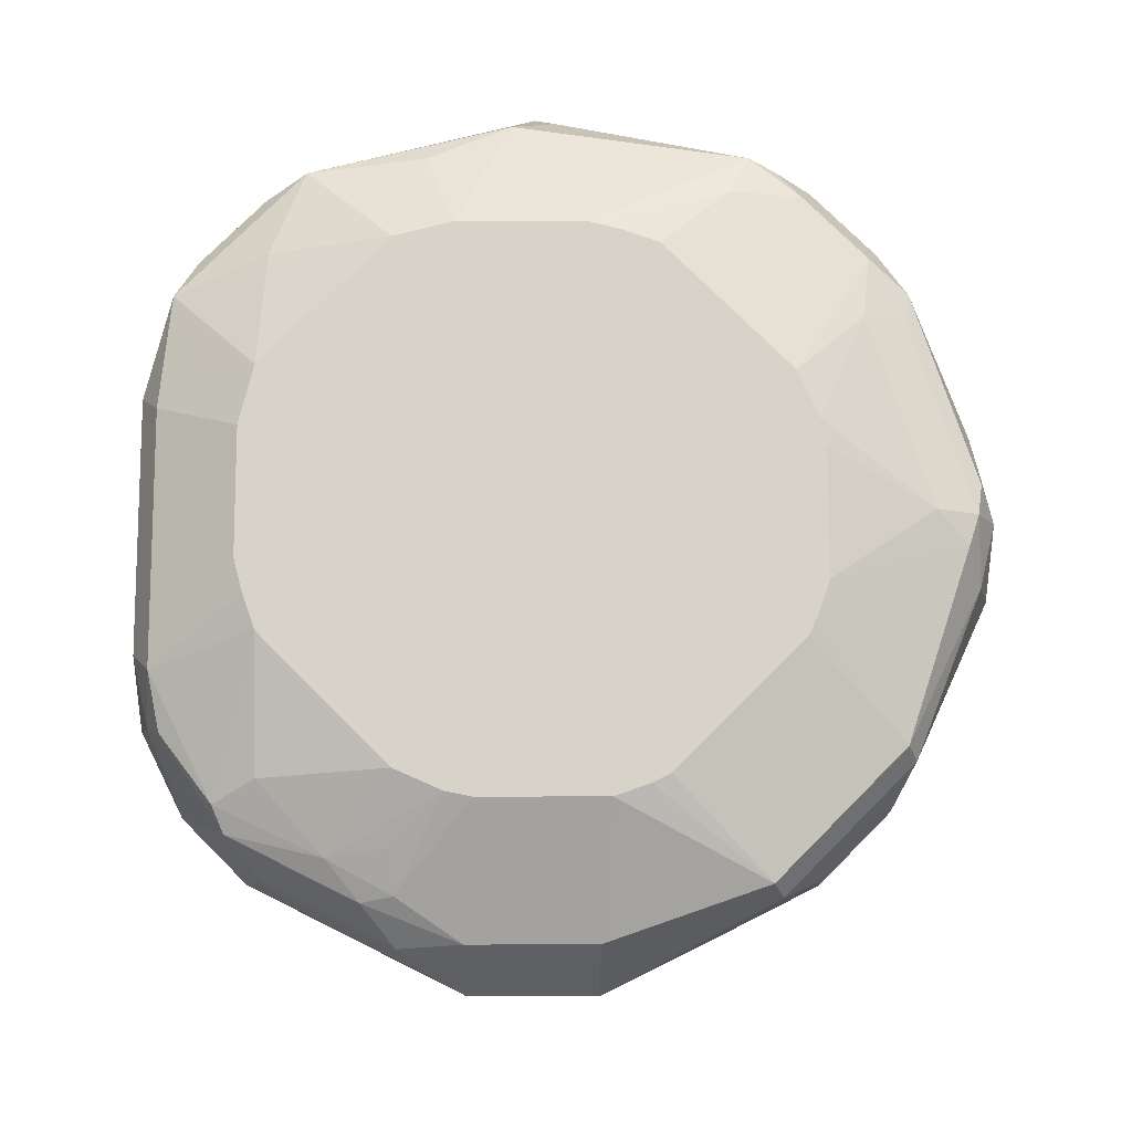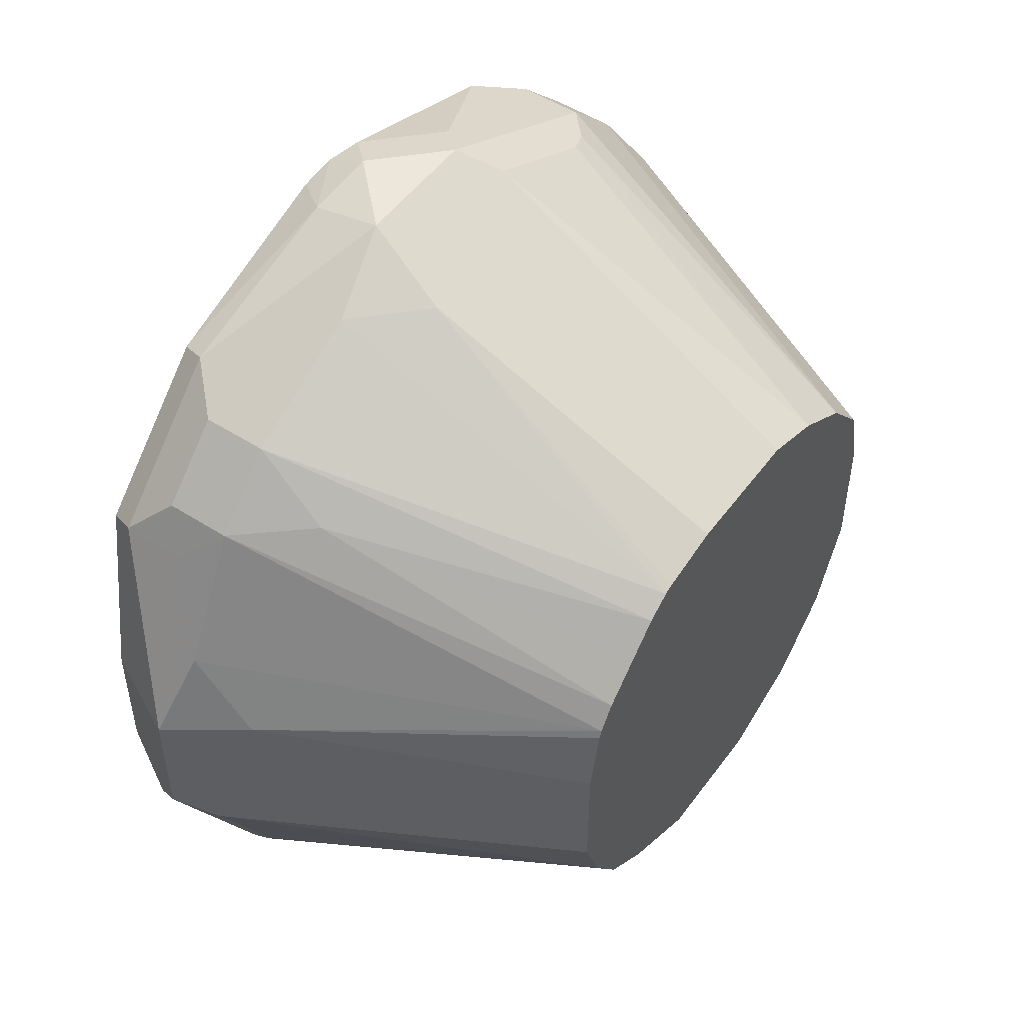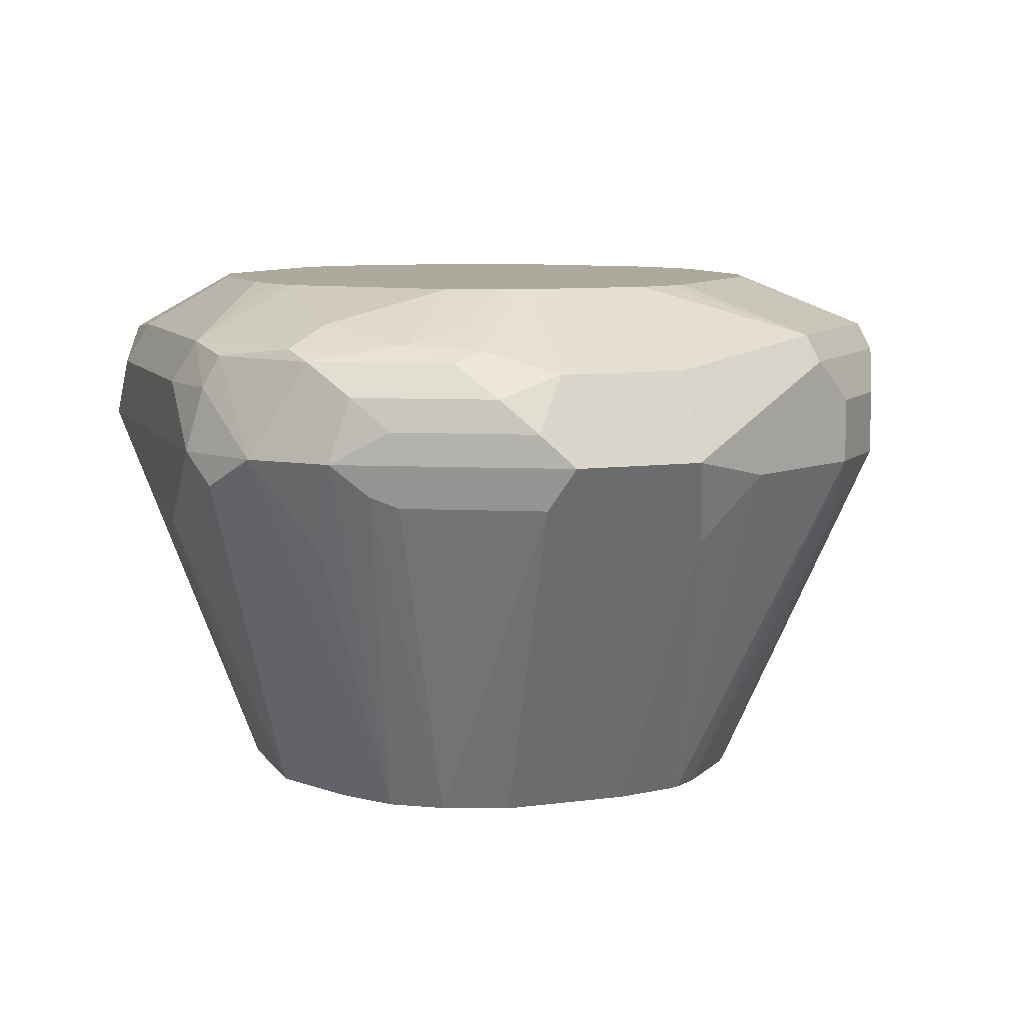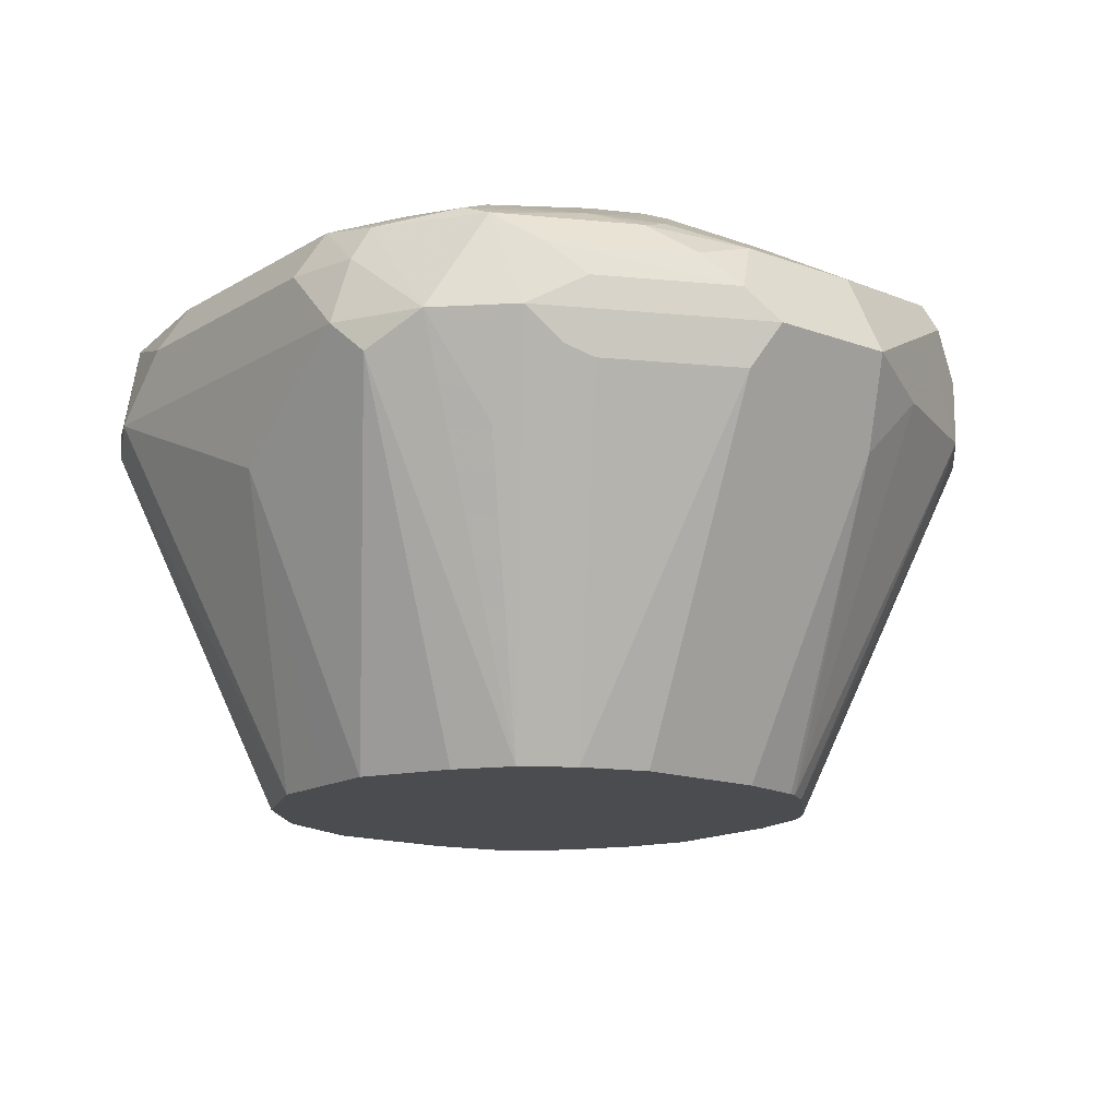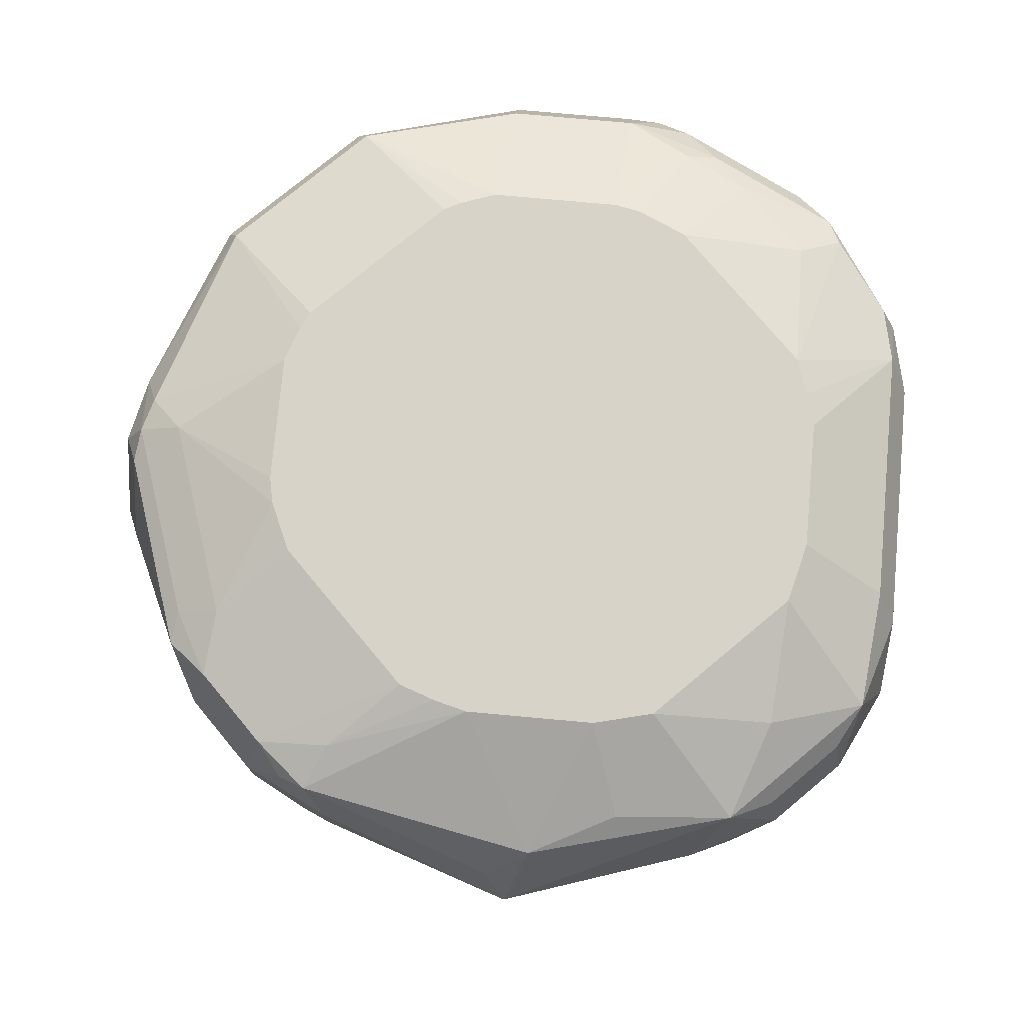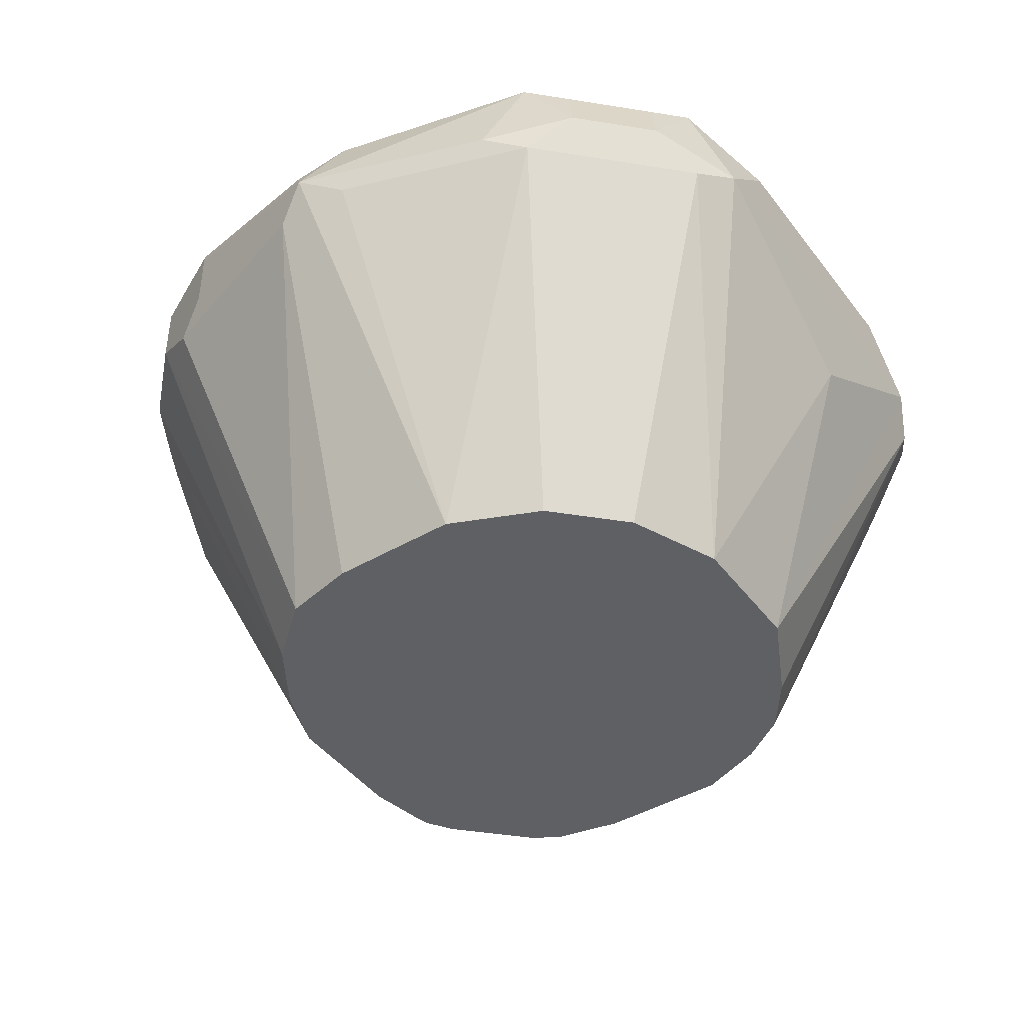
<metadata>
{"format":"obj","ext":"obj","renderer":"f3d","projection":"perspective","resolution":1024,"background":"white","views":[{"elev":77.1,"azim":-90.1,"up":"+Y"},{"elev":51.0,"azim":-55.0,"up":"+Z"},{"elev":8.9,"azim":-109.8,"up":"+Y"},{"elev":-14.9,"azim":-128.3,"up":"+Y"},{"elev":76.0,"azim":95.2,"up":"+Y"},{"elev":-43.9,"azim":124.3,"up":"+Y"}]}
</metadata>
<code>
v 0.05512 -0.07351 -0.1103
v 0.03674 -0.05514 -0.1103
v 0.06431 -0.04595 -0.1011
v 0.07962 -0.06738 -0.098
v 0.06736 -0.07963 -0.1041
v 0.01831 -0.1838 -0.07349
v -0.009166 -0.1011 -0.1056
v -0.05512 -0.07351 -0.1103
v 0.03062 -0.04289 -0.1041
v -0.03674 -0.05514 -0.1103
v 0.07348 -0.03676 -0.07349
v 0.1011 -0.04595 -0.0643
v 0.09493 -0.05208 -0.07656
v 0.07655 -0.05208 -0.09494
v 0.03674 -0.03676 -0.09187
v 0.03858 -0.02761 -0.07534
v 0.09798 -0.06738 -0.07962
v 0.1041 -0.07963 -0.06737
v 0.04409 -0.1838 -0.06248
v 0.01846 -0.1838 -0.07345
v -2.518e-05 -0.1838 -0.07349
v -0.01836 -0.1837 -0.07349
v -0.01841 -0.1838 -0.07347
v -0.06431 -0.0827 -0.1056
v -0.07962 -0.07351 -0.098
v -0.05741 -0.05514 -0.1056
v 0.02145 -0.02761 -0.07962
v -0.04286 -0.04289 -0.1041
v 0.07534 -0.02761 -0.03858
v 0.09186 -0.03676 -0.03674
v 0.1041 -0.04289 -0.03061
v 0.1164 -0.049 -0.006105
v 0.1286 -0.07351 2.158e-05
v 0.1102 -0.07351 -0.05511
v 0.1225 -0.07963 -0.01223
v 0.0735 -0.1838 -0.01831
v 0.07345 -0.1838 -0.01845
v 0.06247 -0.1838 -0.0441
v -0.04288 -0.1838 -0.06124
v -0.05744 -0.1838 -0.05051
v -0.08267 -0.1011 -0.07808
v -0.09798 -0.07351 -0.07962
v -0.08728 -0.04595 -0.08268
v -0.0597 -0.04595 -0.1011
v -0.01526 -0.02761 -0.07962
v -0.07962 -0.04289 -0.08575
v -0.0352 -0.02761 -0.07349
v -0.02488 -0.02761 -0.07714
v 0.07811 -0.02761 -0.02752
v 0.07962 -0.02761 -0.02147
v 0.1041 -0.04289 0.06124
v 0.1225 -0.06125 0.006148
v 0.07962 -0.02761 0.01527
v 0.1102 -0.05514 0.05511
v 0.1102 -0.07351 0.05511
v 0.1056 -0.0827 0.0643
v 0.124 -0.0827 0.009188
v 0.07348 -0.1838 0.0184
v 0.0735 -0.1838 4.497e-05
v -0.0666 -0.1838 -0.03678
v -0.1011 -0.0827 -0.06889
v -0.1041 -0.08576 -0.06124
v -0.1041 -0.07351 -0.06737
v -0.1056 -0.06432 -0.0643
v -0.09876 -0.05514 -0.07349
v -0.09647 -0.04595 -0.0643
v -0.09415 -0.04134 -0.05511
v -0.07348 -0.03676 -0.07349
v -0.05359 -0.02761 -0.05511
v 0.1041 -0.05514 0.06736
v 0.09186 -0.03676 0.05511
v 0.09186 -0.04134 0.07578
v 0.1011 -0.04595 0.06891
v 0.07713 -0.02761 0.02488
v 0.1041 -0.07351 0.06736
v 0.09798 -0.07351 0.07962
v 0.0689 -0.1838 0.03907
v -0.06665 -0.1838 -0.03667
v -0.1225 -0.08576 -0.02448
v -0.1194 -0.0827 -0.03215
v -0.1286 -0.07351 -0.01836
v -0.124 -0.06432 -0.02755
v -0.1171 -0.05514 -0.03674
v -0.1056 -0.04595 -0.04593
v -0.1041 -0.04289 -0.03674
v -0.09186 -0.03676 -0.03674
v -0.07811 -0.02761 -0.02289
v -0.07194 -0.02761 -0.03674
v 0.09798 -0.05514 0.07962
v 0.07348 -0.02761 0.03521
v 0.05512 -0.02761 0.05357
v 0.07348 -0.04134 0.09416
v 0.07962 -0.05514 0.09799
v 0.07962 -0.07351 0.09799
v 0.0551 -0.1838 0.05513
v -0.0735 -0.1838 -0.01829
v -0.1286 -0.07351 0.01835
v -0.1164 -0.049 -0.01836
v -0.07962 -0.02761 -0.01534
v 0.03674 -0.02761 0.07195
v 0.05512 -0.03676 0.09187
v 0.05512 -0.04289 0.1041
v 0.06431 -0.04595 0.1056
v 0.05512 -0.05514 0.1102
v 0.0689 -0.0827 0.1011
v 0.03062 -0.07351 0.1225
v 0.03216 -0.0827 0.1194
v 0.06124 -0.08576 0.1041
v 0.03679 -0.1838 0.06662
v -0.0735 -0.1838 0.0184
v -0.1041 -0.049 0.06736
v -0.1194 -0.05972 0.02754
v -0.1164 -0.049 0.01835
v -0.1164 -0.09801 0.02448
v -0.1164 -0.07963 0.04286
v -0.1102 -0.07351 0.05511
v -0.1041 -0.06738 0.06736
v -0.07962 -0.02761 0.02139
v 0.02289 -0.02761 0.0781
v 0 -0.03676 0.1102
v 0 -0.04289 0.1225
v 0.009166 -0.04595 0.124
v 0.02755 -0.06432 0.124
v 0.01836 -0.07351 0.1286
v 0.02448 -0.08576 0.1225
v 0.01831 -0.1838 0.07351
v -0.06983 -0.1838 0.03673
v -0.1011 -0.04134 0.0643
v -0.1041 -0.04289 0.05511
v -0.09798 -0.06125 0.07962
v -0.07962 -0.06125 0.09799
v -0.06736 -0.049 0.1041
v -0.06431 -0.04134 0.1011
v -0.0689 -0.1838 0.03907
v -0.09798 -0.07963 0.07962
v -0.07607 -0.02761 0.03156
v 0.01534 -0.02761 0.07962
v -0.02138 -0.02761 0.07962
v -0.009166 -0.04134 0.1194
v -0.01836 -0.05284 0.124
v 0 -0.05514 0.1286
v -0.01836 -0.07351 0.1286
v -5.036e-05 -0.1838 0.07351
v -0.09186 -0.03676 0.05511
v -0.07962 -0.07963 0.09799
v -0.05512 -0.05514 0.1102
v -0.02755 -0.05053 0.1194
v -0.03158 -0.02761 0.07606
v -0.05512 -0.03676 0.09187
v -0.06431 -0.1838 0.04592
v -0.08267 -0.1011 0.08268
v -0.07348 -0.02761 0.03673
v -0.03062 -0.06738 0.1225
v -0.05512 -0.07351 0.1102
v -0.04286 -0.07963 0.1164
v -0.02448 -0.09801 0.1164
v -0.01841 -0.1838 0.07349
v -0.06431 -0.02761 0.04592
v -0.04593 -0.1838 0.0643
v -0.03908 -0.1838 0.06891
v -0.03674 -0.02761 0.07349
v -0.04608 -0.02761 0.06416
v -0.05515 -0.1838 0.05511
v -0.03674 -0.1838 0.06984
f 92 101 102
f 94 105 95
f 93 106 94
f 93 104 106
f 93 103 104
f 92 103 93
f 92 102 103
f 92 100 101
f 103 122 123
f 85 99 87
f 85 98 99
f 84 98 85
f 83 98 84
f 82 98 83
f 81 110 97
f 81 96 110
f 85 87 86
f 94 106 107
f 103 121 122
f 94 108 105
f 81 98 82
f 102 121 103
f 101 121 102
f 101 120 121
f 101 119 120
f 100 119 101
f 98 118 99
f 98 113 118
f 97 117 111
f 97 116 117
f 97 135 116
f 97 115 135
f 97 114 115
f 97 110 114
f 97 112 113
f 97 111 112
f 95 105 109
f 94 107 108
f 81 113 98
f 70 73 89
f 79 96 81
f 67 85 86
f 67 84 85
f 66 84 67
f 66 83 84
f 65 83 66
f 65 82 83
f 64 82 65
f 67 86 87
f 63 82 64
f 63 80 81
f 62 80 63
f 62 79 80
f 60 62 61
f 60 79 62
f 60 78 79
f 57 77 58
f 63 81 82
f 81 97 113
f 67 87 88
f 68 88 69
f 79 81 80
f 78 96 79
f 76 95 77
f 76 94 95
f 76 93 94
f 76 89 93
f 72 93 89
f 67 88 68
f 72 92 93
f 72 91 100
f 72 90 91
f 72 89 73
f 71 90 72
f 71 74 90
f 70 76 75
f 70 89 76
f 72 100 92
f 103 123 124
f 156 160 164
f 104 124 106
f 139 147 140
f 136 144 152
f 135 151 145
f 135 150 151
f 134 150 135
f 133 148 149
f 133 138 148
f 140 142 141
f 133 139 138
f 132 147 133
f 132 140 147
f 132 146 140
f 131 146 132
f 131 153 146
f 131 154 153
f 131 145 154
f 133 147 139
f 140 146 153
f 140 153 142
f 142 153 154
f 156 164 157
f 155 160 156
f 151 163 159
f 150 163 151
f 149 161 162
f 149 162 158
f 148 161 149
f 145 160 155
f 145 159 160
f 145 151 159
f 144 158 152
f 144 149 158
f 143 156 157
f 142 156 143
f 142 155 156
f 142 145 155
f 142 154 145
f 130 145 131
f 103 124 104
f 130 135 145
f 128 133 149
f 112 129 113
f 111 133 128
f 111 132 133
f 111 131 132
f 111 130 131
f 111 135 130
f 111 117 135
f 113 129 128
f 111 129 112
f 110 127 114
f 109 125 126
f 108 125 109
f 107 125 108
f 107 124 125
f 106 124 107
f 105 108 109
f 111 128 129
f 113 128 118
f 114 127 134
f 114 134 115
f 128 144 136
f 124 143 126
f 124 142 143
f 124 141 142
f 124 126 125
f 123 141 124
f 122 141 123
f 121 141 122
f 121 140 141
f 121 139 140
f 120 139 121
f 120 138 139
f 120 137 138
f 119 137 120
f 118 128 136
f 116 135 117
f 115 134 135
f 128 149 144
f 56 76 77
f 56 77 57
f 55 75 56
f 7 23 8
f 7 22 23
f 7 21 22
f 6 21 7
f 6 23 21
f 6 39 23
f 6 40 39
f 8 23 24
f 6 60 40
f 6 96 78
f 6 110 96
f 6 127 110
f 6 134 127
f 6 150 134
f 6 163 150
f 6 159 163
f 6 78 60
f 8 24 25
f 8 25 26
f 8 26 10
f 16 48 47
f 16 45 48
f 16 27 45
f 15 27 16
f 12 29 30
f 12 17 13
f 12 34 17
f 12 33 34
f 12 32 33
f 12 31 32
f 12 30 31
f 11 16 29
f 11 29 12
f 10 26 28
f 9 45 27
f 9 28 45
f 9 27 15
f 6 160 159
f 16 47 69
f 6 164 160
f 6 143 157
f 3 14 4
f 3 13 14
f 3 12 13
f 3 11 12
f 2 28 9
f 2 10 28
f 2 9 3
f 3 9 15
f 1 10 2
f 1 7 8
f 1 6 7
f 1 5 6
f 1 4 5
f 1 3 4
f 1 2 3
f 56 75 76
f 1 8 10
f 3 15 16
f 4 14 13
f 4 13 17
f 6 126 143
f 6 109 126
f 6 95 109
f 6 77 95
f 6 58 77
f 6 59 58
f 6 36 59
f 6 37 36
f 6 38 37
f 6 19 38
f 6 20 19
f 5 20 6
f 5 19 20
f 5 38 19
f 5 18 38
f 4 18 5
f 4 17 18
f 6 157 164
f 16 69 88
f 3 16 11
f 16 87 99
f 40 61 42
f 40 60 61
f 33 36 35
f 33 59 36
f 33 58 59
f 33 57 58
f 33 56 57
f 40 42 41
f 33 55 56
f 33 51 54
f 33 52 51
f 32 53 51
f 32 50 53
f 32 52 33
f 32 51 52
f 31 50 32
f 33 54 55
f 42 61 62
f 42 62 63
f 42 63 64
f 16 88 87
f 54 75 55
f 54 70 75
f 53 74 71
f 51 73 70
f 51 72 73
f 51 71 72
f 51 53 71
f 51 70 54
f 47 68 69
f 46 67 68
f 43 46 44
f 43 67 46
f 43 66 67
f 43 65 66
f 42 65 43
f 42 64 65
f 30 50 31
f 30 49 50
f 46 68 47
f 28 48 45
f 16 53 50
f 16 74 53
f 16 90 74
f 16 91 90
f 16 100 91
f 16 119 100
f 16 137 119
f 16 50 49
f 16 138 137
f 16 161 148
f 16 158 162
f 16 152 158
f 16 136 152
f 16 118 136
f 29 49 30
f 16 99 118
f 16 148 138
f 16 49 29
f 16 162 161
f 25 40 41
f 26 44 28
f 25 44 26
f 28 44 46
f 25 43 44
f 25 42 43
f 28 47 48
f 24 40 25
f 28 46 47
f 25 41 42
f 23 39 24
f 21 23 22
f 18 37 38
f 18 36 37
f 18 35 36
f 18 33 35
f 18 34 33
f 24 39 40
f 17 34 18

</code>
